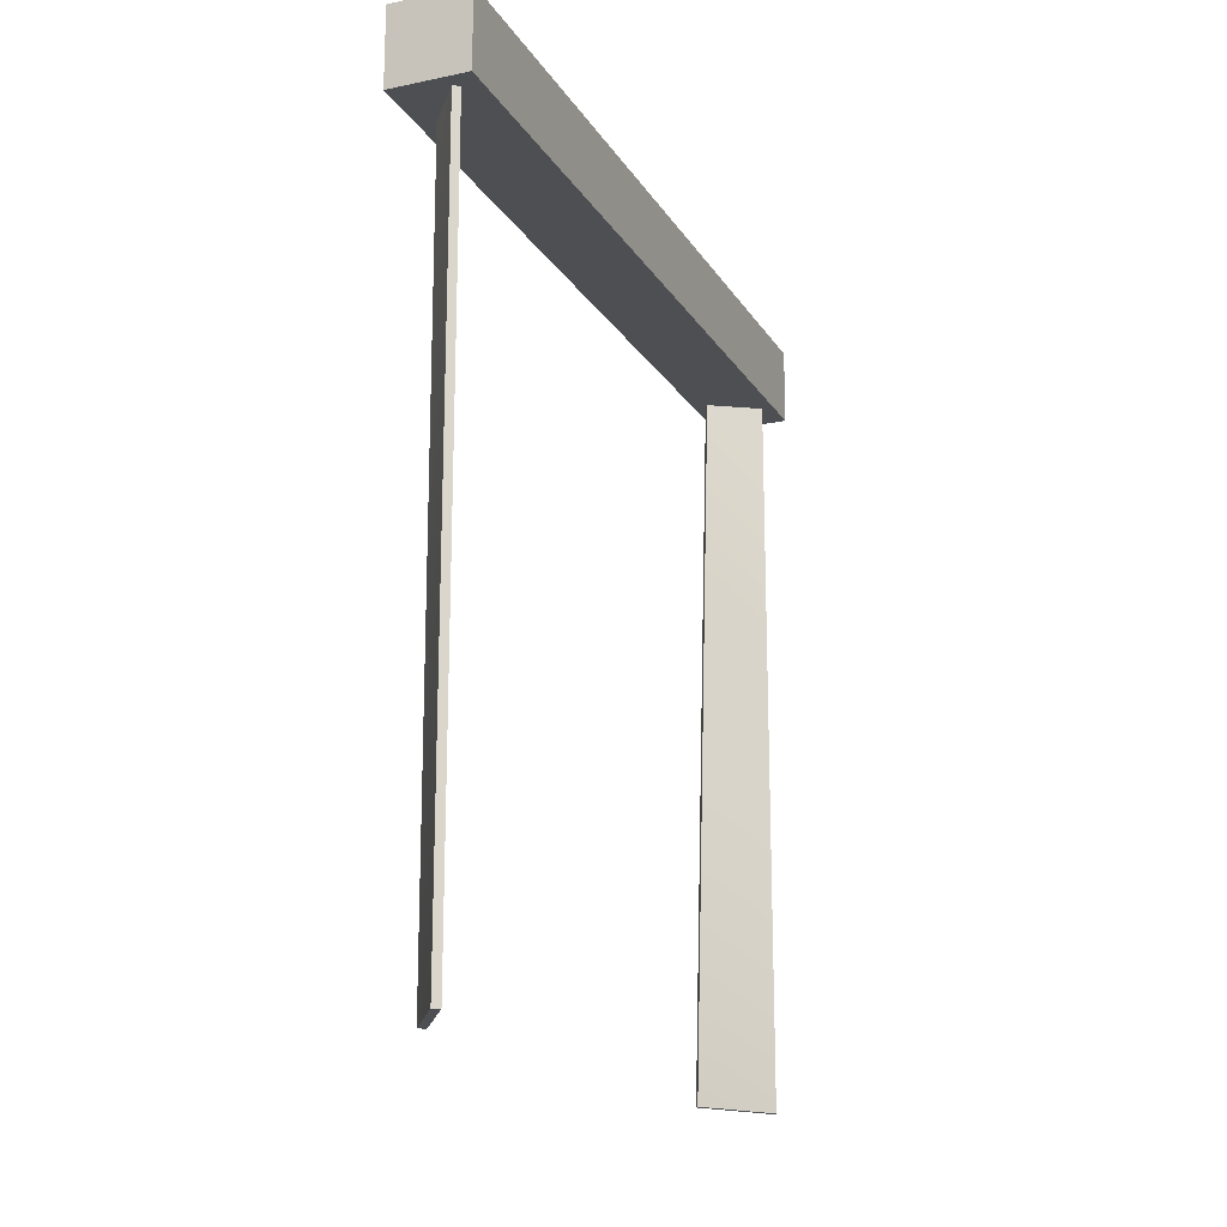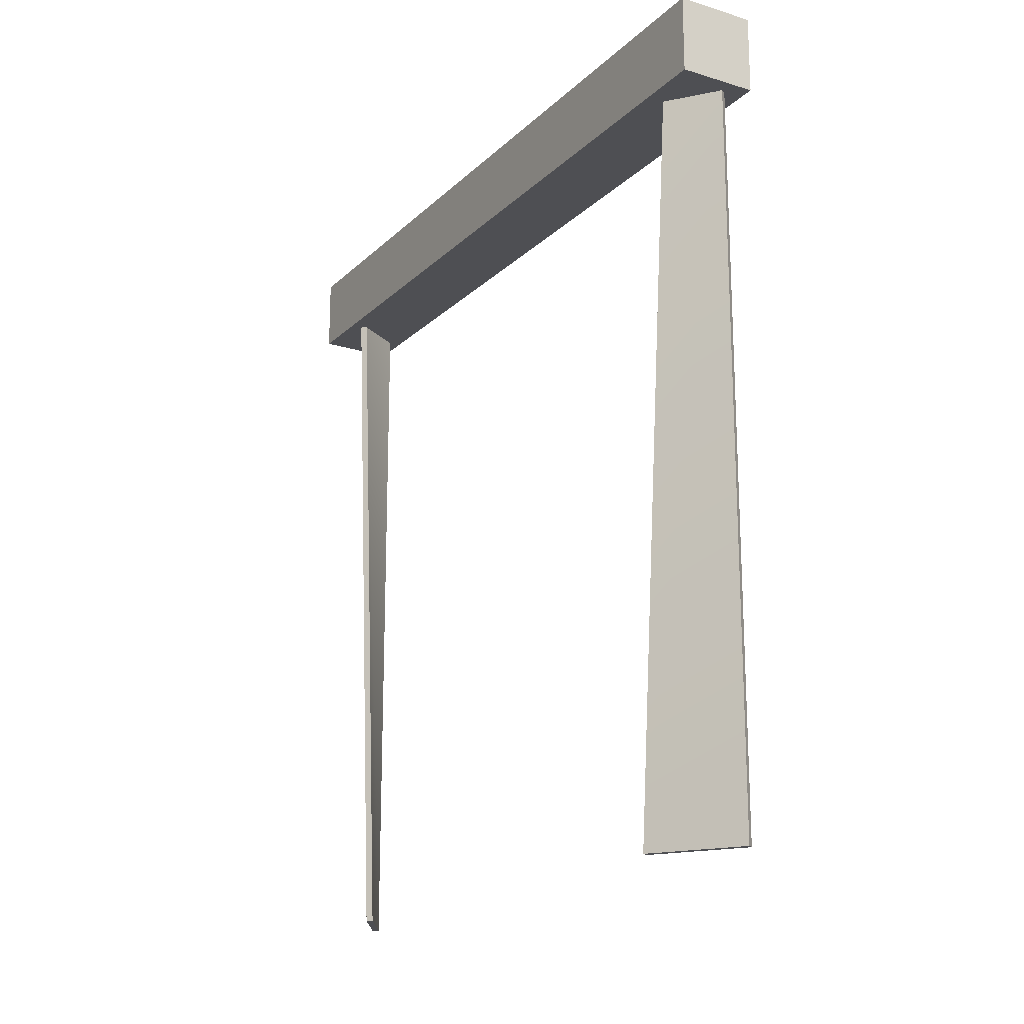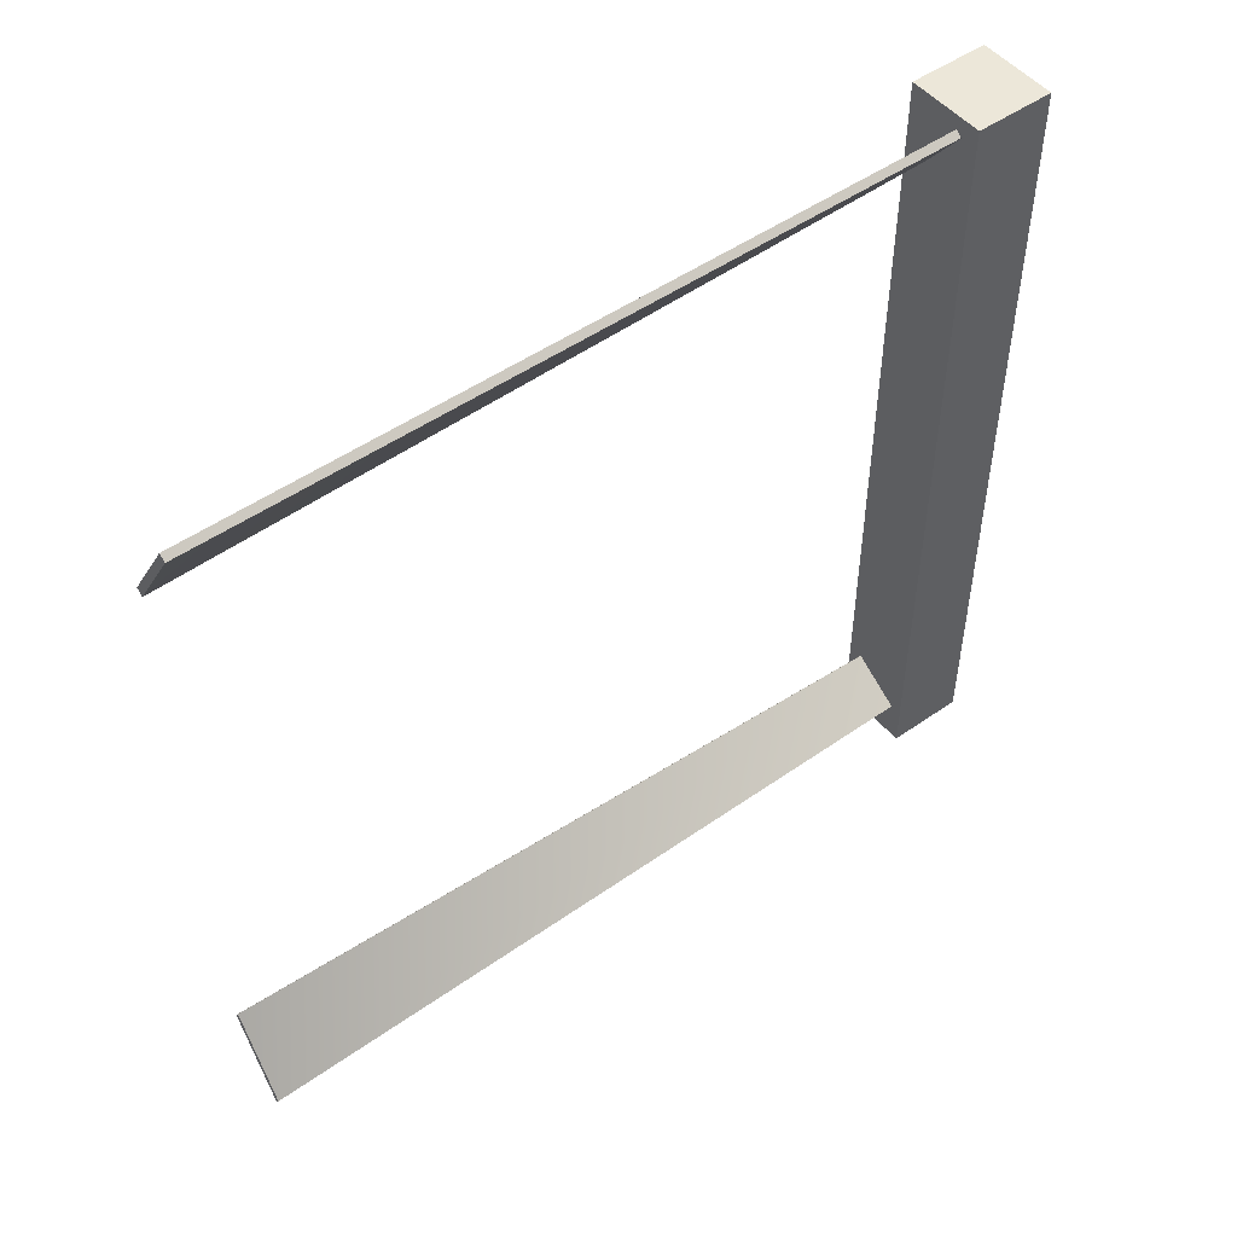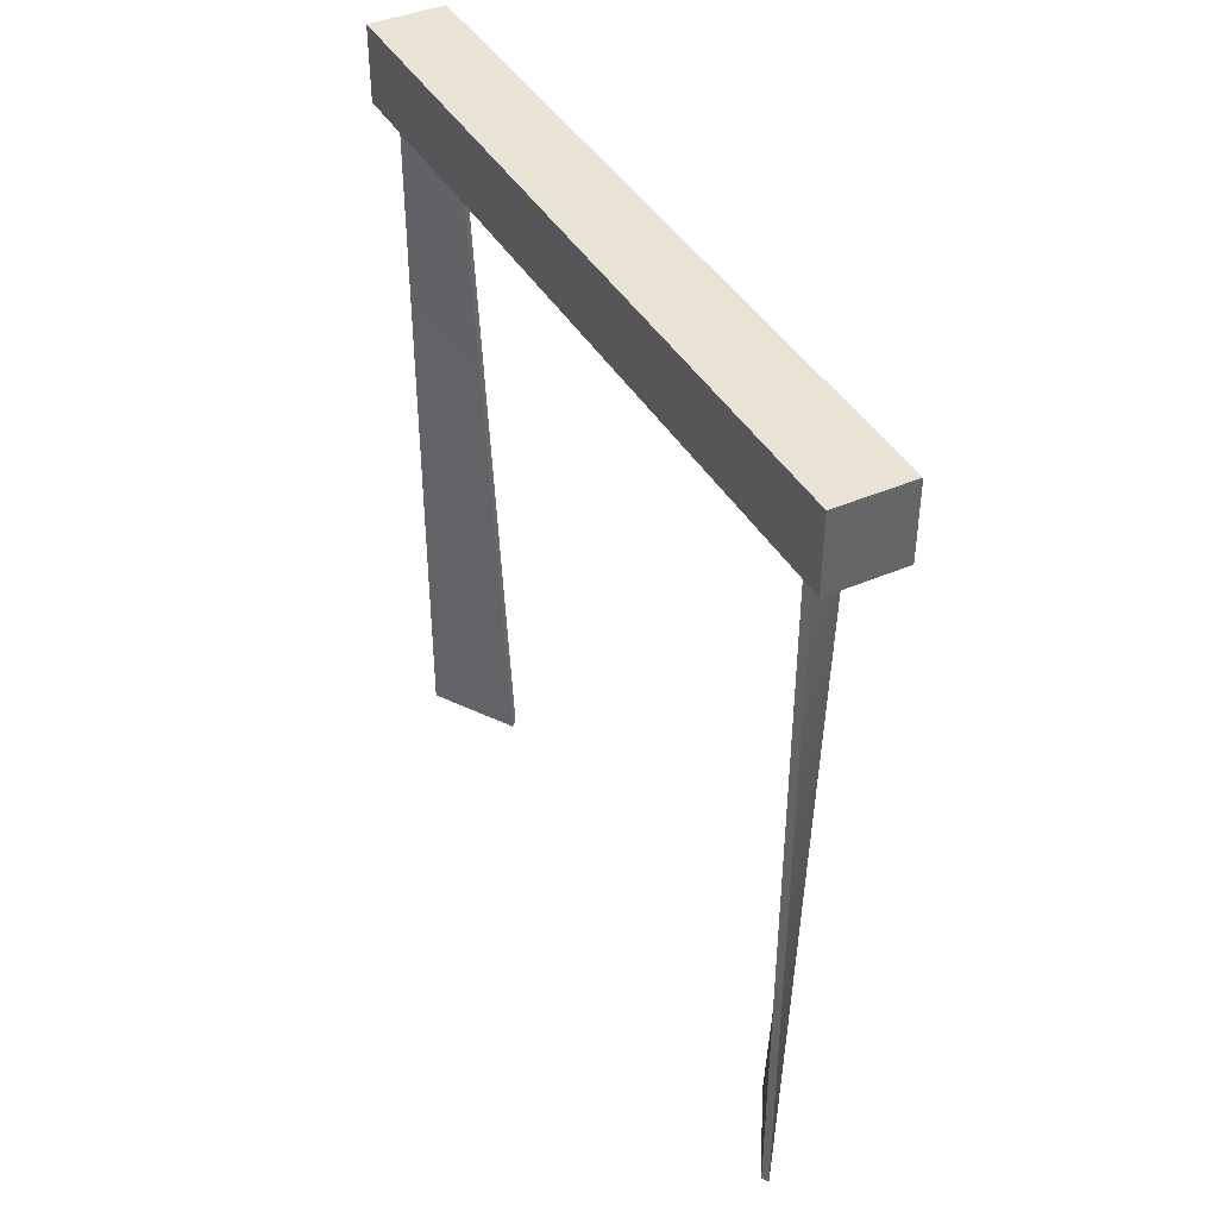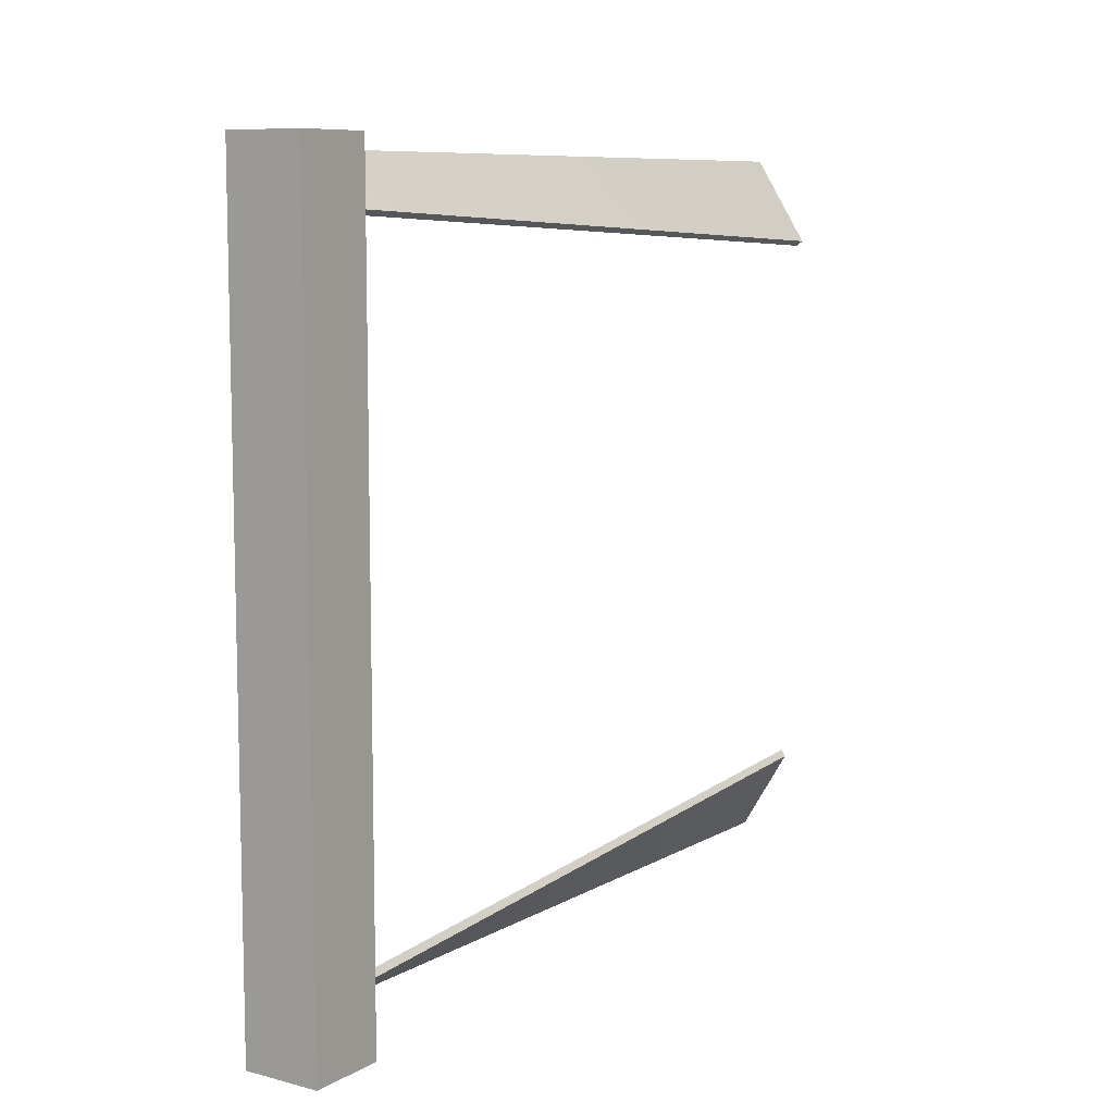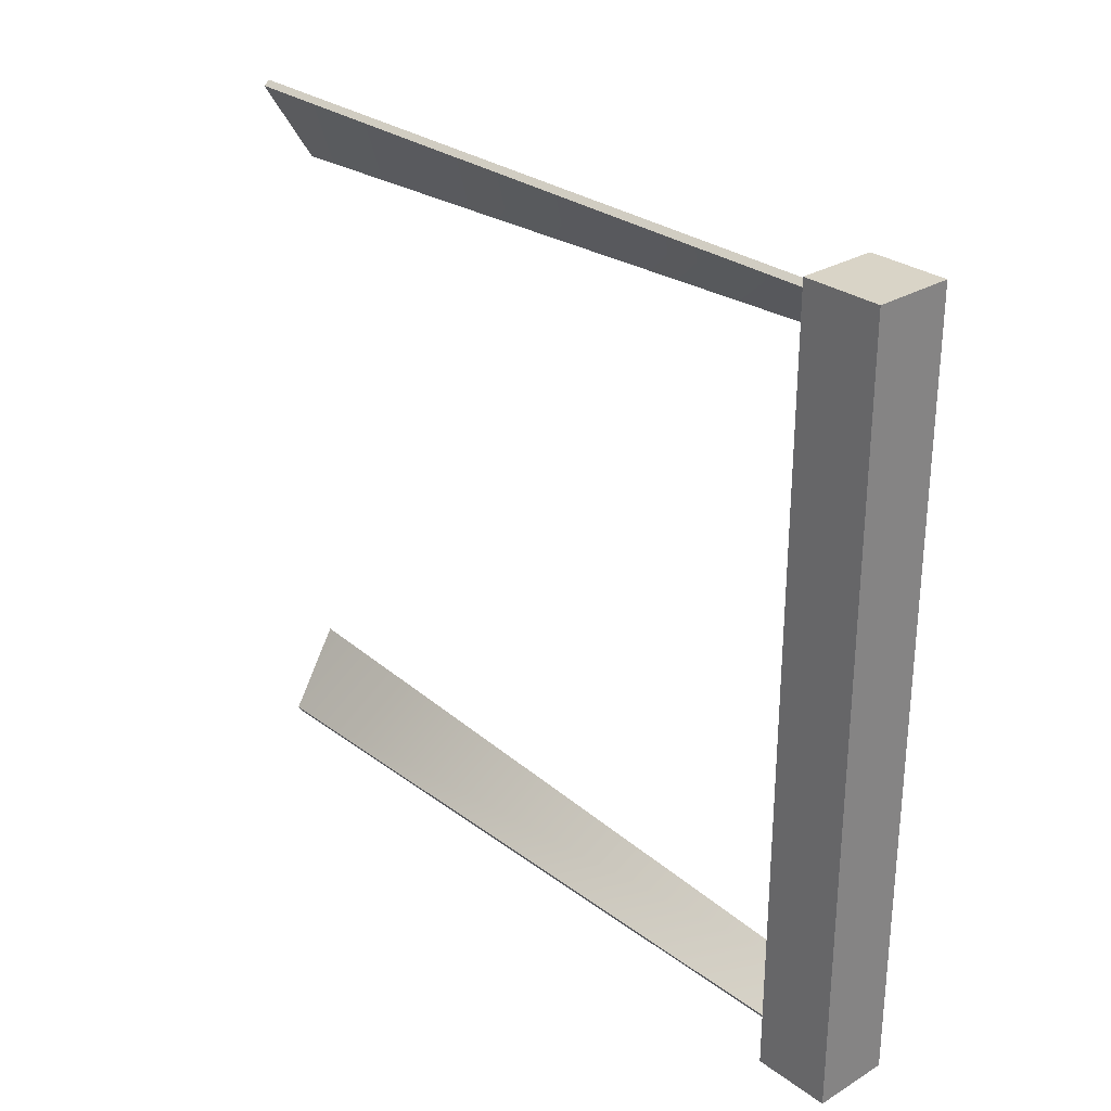
<metadata>
{"format":"obj","ext":"obj","renderer":"f3d","projection":"perspective","resolution":1024,"background":"white","views":[{"elev":-17.8,"azim":22.2,"up":"+Y"},{"elev":-18.1,"azim":-30.5,"up":"+Y"},{"elev":49.8,"azim":52.2,"up":"+Z"},{"elev":41.1,"azim":152.3,"up":"+Y"},{"elev":8.8,"azim":-145.4,"up":"+Z"},{"elev":28.5,"azim":137.9,"up":"+Z"}]}
</metadata>
<code>
o Scene_1_group_Room5_Curtain_Holder_Curtains
v -7.295 19.05 -98.32
v -7.295 19.05 -138.3
v -7.295 15.05 -138.3
v -7.295 15.05 -98.32
v -3.295 19.05 -98.32
v -3.295 19.05 -138.3
v -3.295 15.05 -98.32
v -3.295 15.05 -138.3
g Scene_1_group_Room5_Curtain_Holder_Curtains_Scene_1_group_Room5_Curtain_Holder_Curtains_colors
f 1 2 3
f 3 4 1
f 1 5 6
f 6 2 1
f 5 7 8
f 8 6 5
f 8 7 4
f 4 3 8
f 5 1 4
f 4 7 5
f 2 6 8
f 8 3 2
o Scene_1_group_Room5_Curtains_Blind1_Blinds
v -4.533 16.61 -99.02
v -6.373 16.61 -101.4
v -7.254 -22.51 -103.3
v -4.533 -22.51 -99.02
v -4.217 16.61 -99.26
v -6.057 16.61 -101.6
v -4.217 -22.51 -99.26
v -6.938 -22.51 -103.6
g Scene_1_group_Room5_Curtains_Blind1_Blinds_Scene_1_group_Room5_Curtains_Blind1_Blinds_colors
f 9 10 11
f 11 12 9
f 9 13 14
f 14 10 9
f 13 15 16
f 16 14 13
f 16 15 12
f 12 11 16
f 13 9 12
f 12 15 13
f 10 14 16
f 16 11 10
o Scene_1_group_Room5_Curtains_Blinds_Blind18
v -6.676 16.61 -135
v -4.124 16.61 -136.6
v -4.124 -22.51 -136.6
v -6.676 -22.51 -132.3
v -6.466 16.61 -134.6
v -3.914 16.61 -136.2
v -6.466 -22.51 -131.9
v -3.914 -22.51 -136.2
g Scene_1_group_Room5_Curtains_Blinds_Blind18_Scene_1_group_Room5_Curtains_Blinds_Blind18_colors
f 17 18 19
f 19 20 17
f 17 21 22
f 22 18 17
f 21 23 24
f 24 22 21
f 24 23 20
f 20 19 24
f 21 17 20
f 20 23 21
f 18 22 24
f 24 19 18

</code>
